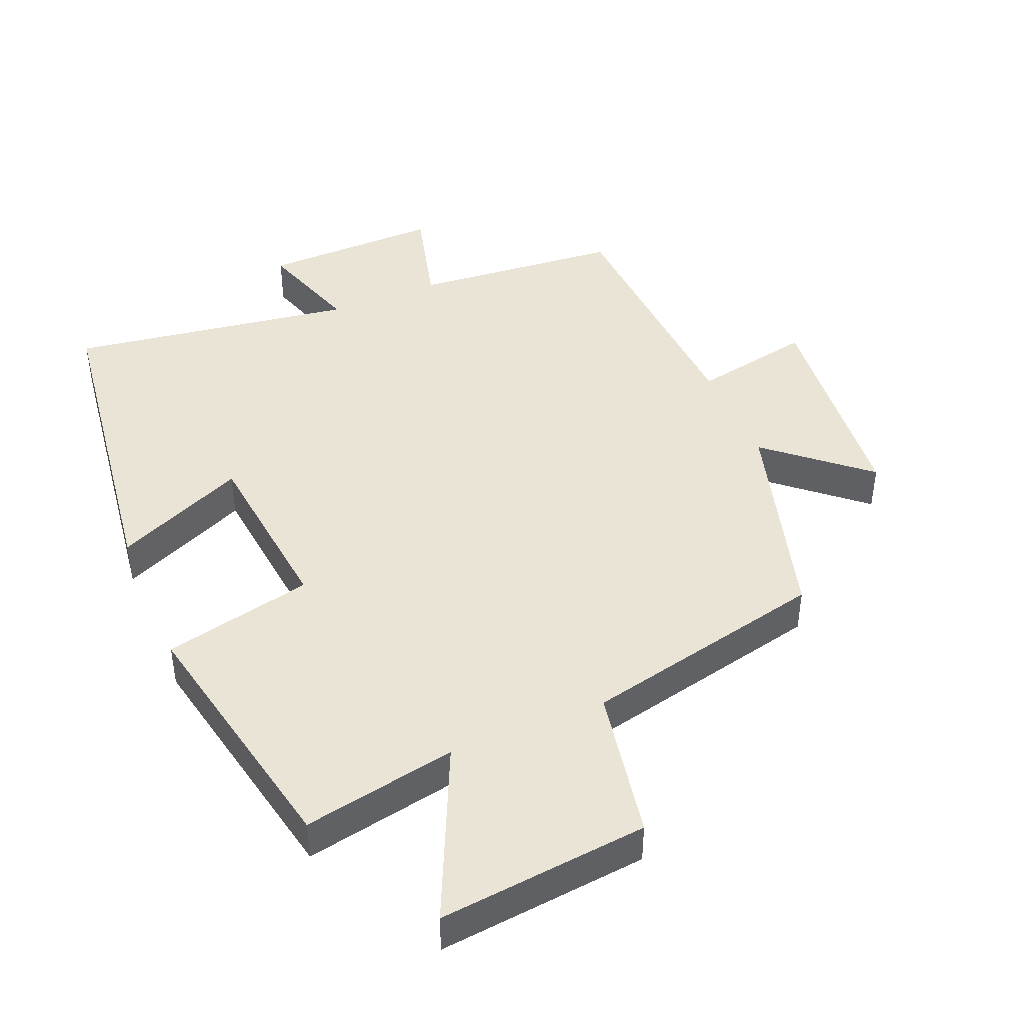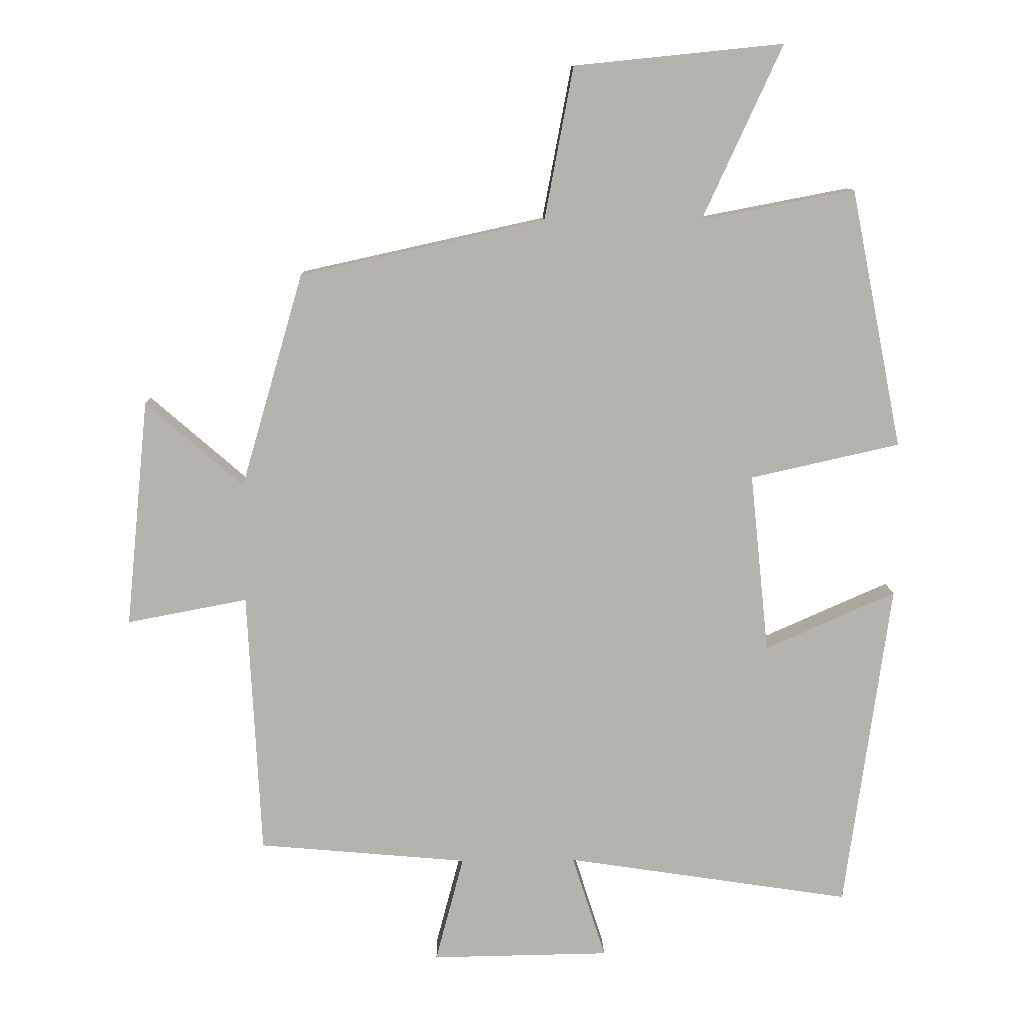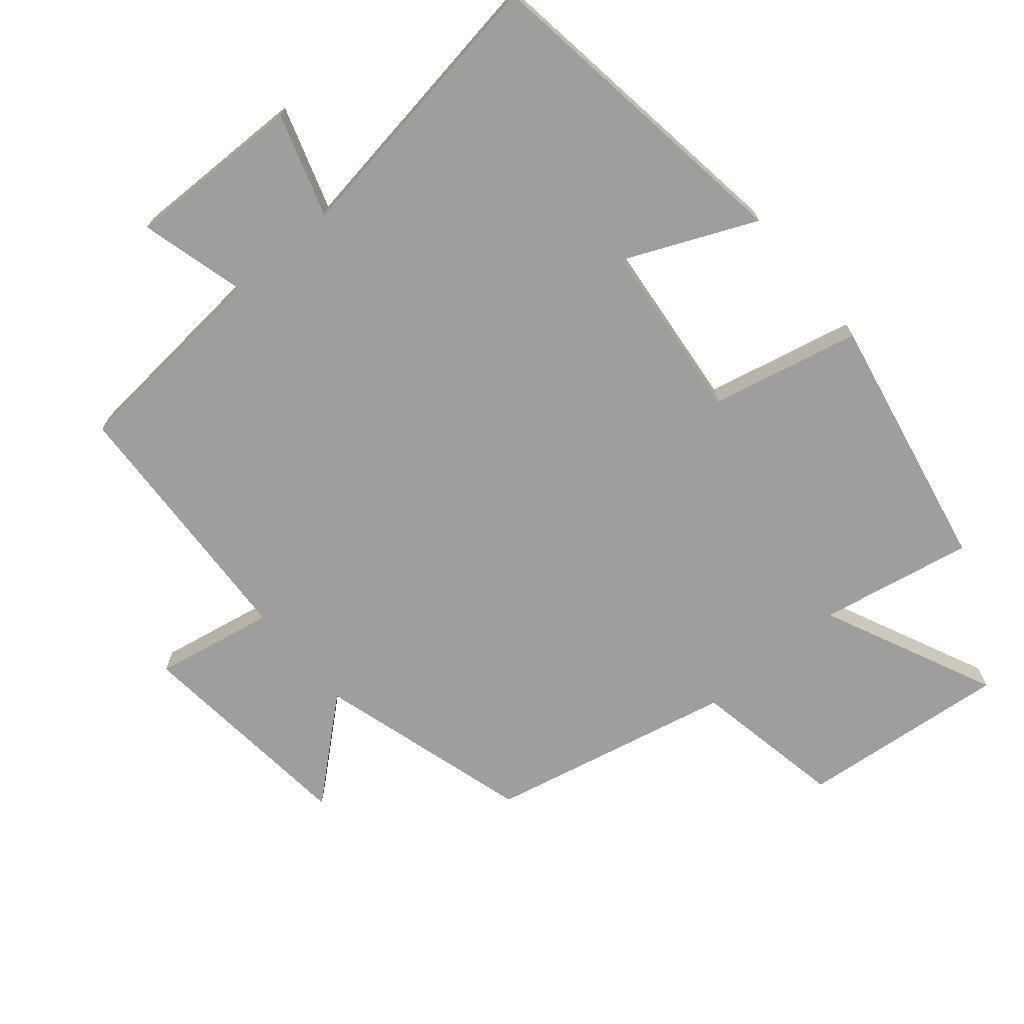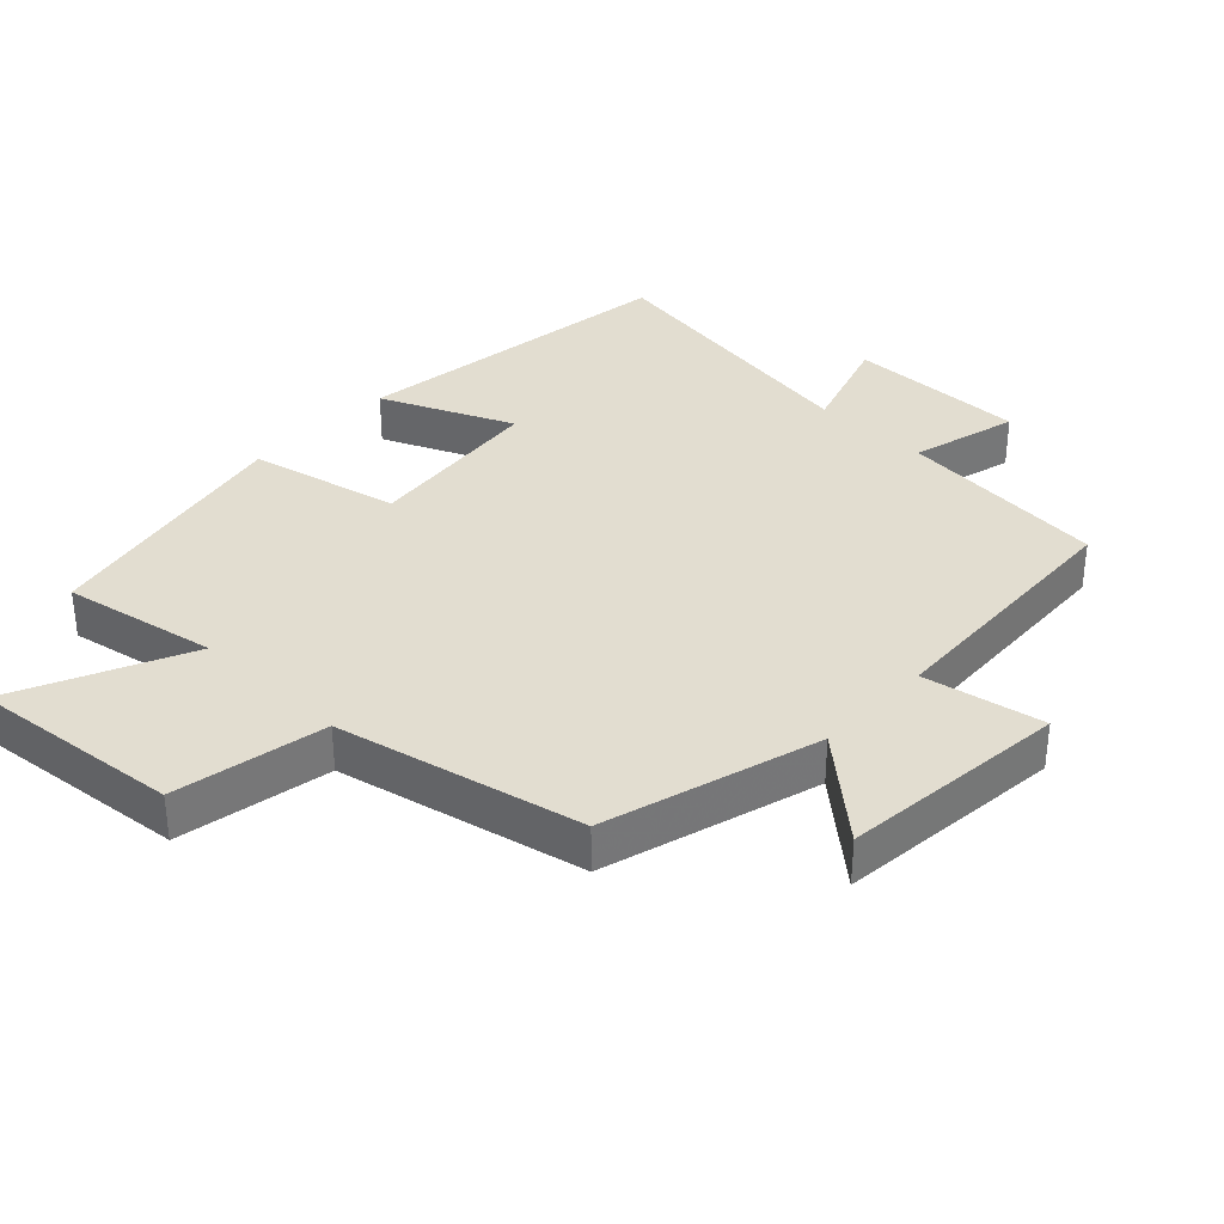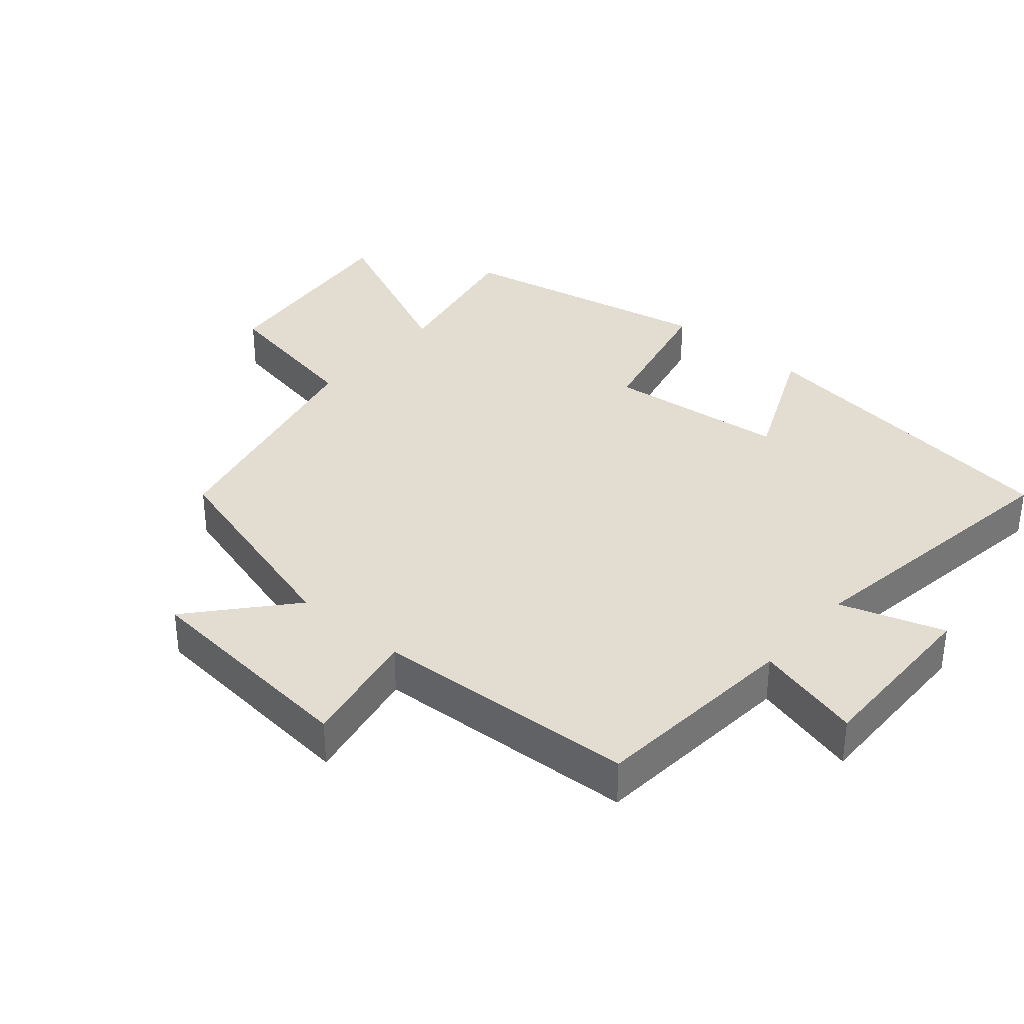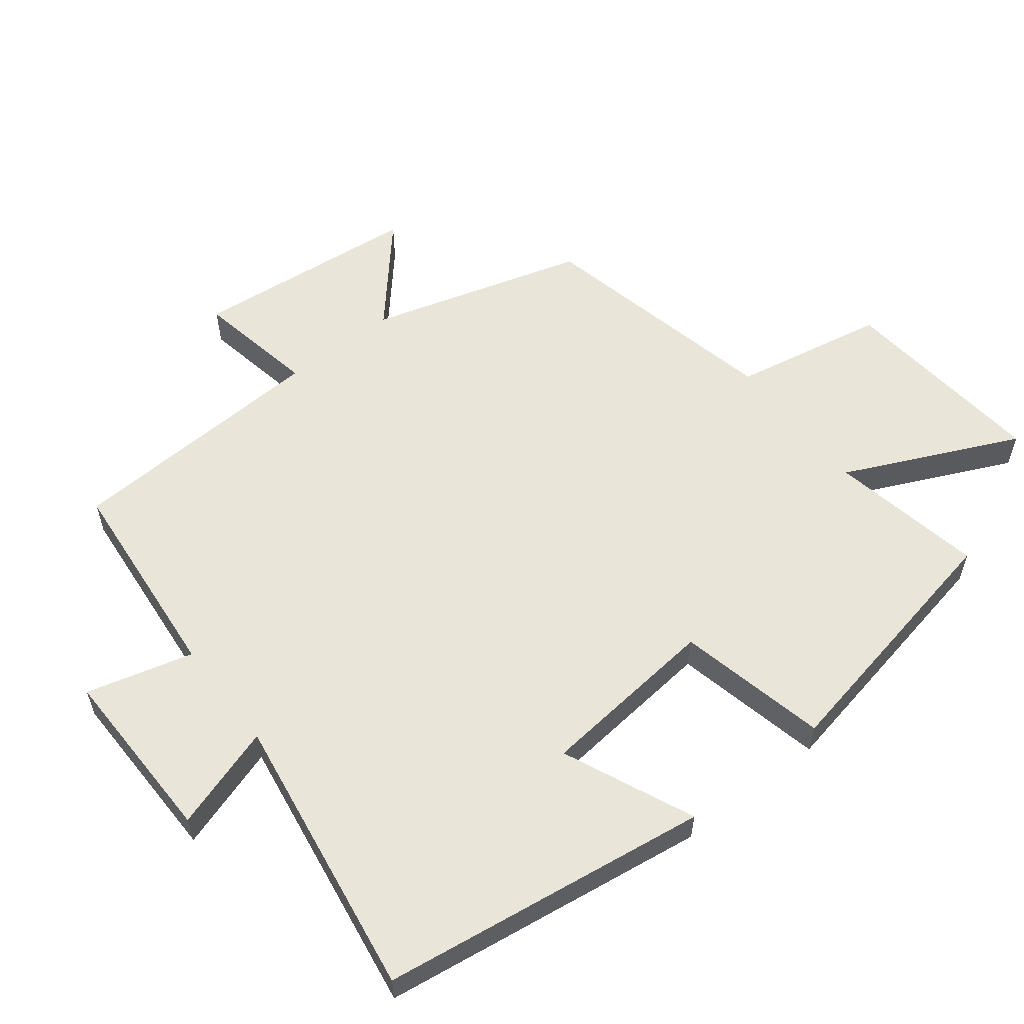
<metadata>
{"format":"obj","ext":"obj","renderer":"f3d","projection":"perspective","resolution":1024,"background":"white","views":[{"elev":43.7,"azim":-22.9,"up":"+Y"},{"elev":10.0,"azim":178.5,"up":"+Z"},{"elev":-71.1,"azim":-139.9,"up":"+Y"},{"elev":35.1,"azim":43.6,"up":"+Y"},{"elev":35.3,"azim":130.5,"up":"+Y"},{"elev":57.8,"azim":-127.8,"up":"+Y"}]}
</metadata>
<code>
v -0.432 0.07 -0.565
v -0.5 0.07 -0.074
v -0.305 0.07 -0.16
v -0.277 0.07 0.108
v -0.5 0.07 0.158
v -0.423 0.07 0.544
v -0.194 0.07 0.5
v -0.313 0.07 0.759
v -0.001 0.07 0.727
v 0.042 0.07 0.5
v 0.407 0.07 0.419
v 0.5 0.07 0.099
v 0.645 0.07 0.225
v 0.679 0.07 -0.113
v 0.5 0.07 -0.079
v 0.48 0.07 -0.472
v 0.168 0.07 -0.5
v 0.21 0.07 -0.659
v -0.056 0.07 -0.655
v -0.006 0.07 -0.5
v -0.432 0 -0.565
v -0.5 0 -0.074
v -0.305 0 -0.16
v -0.277 0 0.108
v -0.5 0 0.158
v -0.423 0 0.544
v -0.194 0 0.5
v -0.313 0 0.759
v -0.001 0 0.727
v 0.042 0 0.5
v 0.407 0 0.419
v 0.5 0 0.099
v 0.645 0 0.225
v 0.679 0 -0.113
v 0.5 0 -0.079
v 0.48 0 -0.472
v 0.168 0 -0.5
v 0.21 0 -0.659
v -0.056 0 -0.655
v -0.006 0 -0.5
f 17 18 19 20
f 15 16 17 20
f 15 20 1
f 12 13 14 15
f 12 15 1
f 11 12 1
f 10 11 1
f 7 8 9 10
f 4 5 6 7
f 3 4 7 10
f 1 2 3
f 1 3 10
f 40 39 38 37
f 40 37 36 35
f 21 40 35
f 35 34 33 32
f 21 35 32
f 21 32 31
f 21 31 30
f 30 29 28 27
f 27 26 25 24
f 30 27 24 23
f 23 22 21
f 30 23 21
f 1 21 22 2
f 2 22 23 3
f 3 23 24 4
f 4 24 25 5
f 5 25 26 6
f 6 26 27 7
f 7 27 28 8
f 8 28 29 9
f 9 29 30 10
f 10 30 31 11
f 11 31 32 12
f 12 32 33 13
f 13 33 34 14
f 14 34 35 15
f 15 35 36 16
f 16 36 37 17
f 17 37 38 18
f 18 38 39 19
f 19 39 40 20
f 20 40 21 1

</code>
